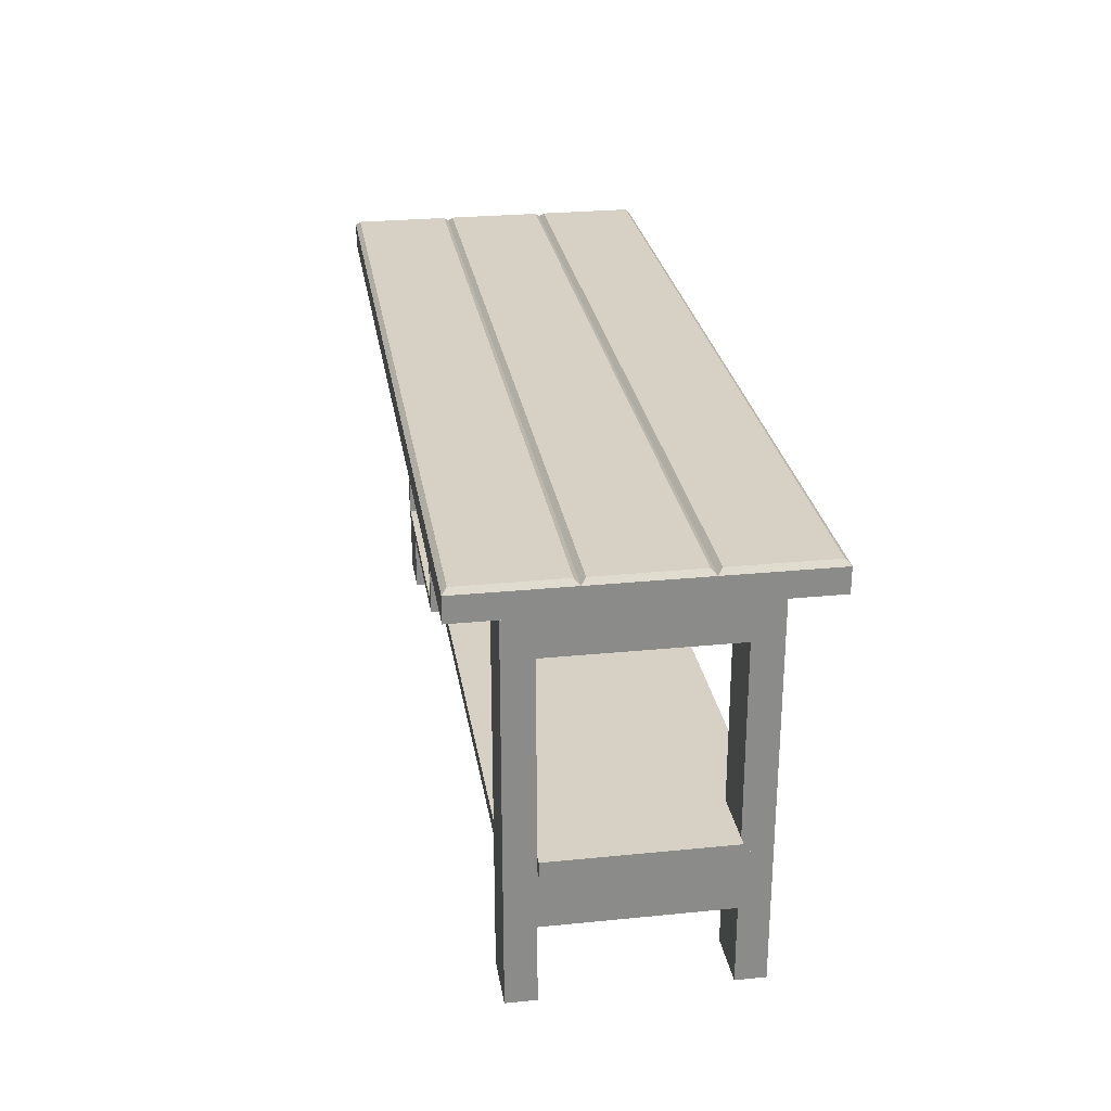
<metadata>
{"format":"obj","ext":"obj","renderer":"f3d","projection":"perspective","resolution":1024,"background":"white","views":[{"elev":26.6,"azim":81.1,"up":"+Y"}]}
</metadata>
<code>
v 0.3703 -0.2194 -0.07735
v 0.4245 -0.2194 -0.1045
v 0.4245 -0.2194 -0.07735
v 0.3703 -0.2194 -0.1045
v 0.4245 -0.1471 -0.07735
v 0.3703 0.1511 -0.1045
v 0.3974 -0.1471 -0.1045
v 0.4245 -0.1471 -0.1045
v 0.3974 -0.1471 -0.07735
v 0.3703 0.1511 -0.07735
v 0.4245 -0.09291 -0.07735
v 0.3974 -0.1471 0.08534
v 0.3974 0.1511 -0.07735
v 0.3974 -0.09291 -0.1045
v 0.4245 -0.09291 -0.1045
v 0.4245 -0.09291 0.08534
v 0.3974 -0.09291 -0.07735
v 0.4245 -0.1471 0.08534
v 0.3974 0.1511 -0.1045
v 0.3974 0.0969 -0.07735
v 0.4245 0.0969 -0.07735
v 0.4245 -0.2194 0.08534
v 0.4245 -0.1471 0.1125
v 0.3974 -0.09291 0.08534
v 0.3974 0.0969 -0.1045
v 0.3974 0.1511 0.1125
v 0.3974 0.0969 0.08534
v 0.4245 0.0969 -0.1045
v 0.4245 -0.09291 0.1125
v 0.3703 -0.2194 0.08534
v 0.3974 -0.1471 0.1125
v 0.3703 0.1511 0.08534
v 0.3974 -0.09291 0.1125
v 0.4245 0.1511 0.1125
v 0.3974 0.1511 0.08534
v 0.4245 0.0969 0.1125
v 0.4245 -0.2194 0.1125
v 0.3703 -0.2194 0.1125
v 0.4245 0.1511 -0.1045
v 0.3974 0.0969 0.1125
v 0.4245 0.0969 0.08534
v 0.3703 0.1511 0.1125
v -0.3166 -0.2194 0.08534
v -0.3709 -0.2194 0.1125
v -0.3709 -0.2194 0.08534
v -0.3166 -0.2194 0.1125
v -0.3709 -0.1471 0.08534
v -0.3166 0.1511 0.1125
v -0.3437 -0.1471 0.1125
v -0.3709 -0.1471 0.1125
v -0.3437 -0.1471 0.08534
v -0.3166 0.1511 0.08534
v -0.3709 -0.09291 0.08534
v -0.3437 -0.1471 -0.07735
v -0.3437 0.1511 0.08534
v -0.3437 -0.09291 0.1125
v -0.3709 -0.09291 0.1125
v -0.3709 -0.09291 -0.07735
v -0.3437 -0.09291 0.08534
v -0.3709 -0.1471 -0.07735
v -0.3437 0.1511 0.1125
v -0.3437 0.0969 0.08534
v -0.3709 0.0969 0.08534
v -0.3709 -0.2194 -0.07735
v -0.3709 -0.1471 -0.1045
v -0.3437 -0.09291 -0.07735
v -0.3437 0.0969 0.1125
v -0.3437 0.1511 -0.1045
v -0.3437 0.0969 -0.07735
v -0.3709 0.0969 0.1125
v -0.3709 -0.09291 -0.1045
v -0.3166 -0.2194 -0.07735
v -0.3437 -0.1471 -0.1045
v -0.3166 0.1511 -0.07735
v -0.3437 -0.09291 -0.1045
v -0.3709 0.1511 -0.1045
v -0.3437 0.1511 -0.07735
v -0.3709 0.0969 -0.1045
v -0.3709 -0.2194 -0.1045
v -0.3166 -0.2194 -0.1045
v -0.3709 0.1511 0.1125
v -0.3437 0.0969 -0.1045
v -0.3709 0.0969 -0.07735
v -0.3166 0.1511 -0.1045
v 0.3974 -0.09291 -0.05023
v 0.3974 -0.1471 -0.05023
v -0.3437 -0.1471 -0.05023
v -0.3437 -0.09291 -0.05023
v 0.3974 -0.1471 0.05823
v 0.3974 -0.09291 0.05823
v -0.3437 -0.09291 0.05823
v -0.3437 -0.1471 0.05823
v -0.3799 -0.09291 0.08534
v -0.3799 -0.07935 -0.07735
v -0.3799 -0.09291 -0.07735
v -0.3799 -0.07935 0.08534
v -0.3166 -0.09291 -0.07735
v -0.3166 -0.07935 0.08534
v -0.3166 -0.07935 -0.07735
v -0.3166 -0.09291 0.08534
v -0.3166 -0.07935 -0.1045
v -0.3166 -0.09291 -0.1045
v -0.3166 -0.09291 0.1125
v -0.3166 -0.07935 0.1125
v 0.3703 -0.09291 -0.1045
v 0.3703 -0.07935 0.1125
v 0.3703 -0.07935 -0.1045
v 0.3703 -0.07935 0.08534
v 0.3703 -0.09291 -0.07735
v 0.3703 -0.09291 0.1125
v 0.3703 -0.07935 -0.07735
v 0.3703 -0.09291 0.08534
v 0.4336 -0.07935 0.08534
v 0.4336 -0.09291 -0.07735
v 0.4336 -0.07935 -0.07735
v 0.4336 -0.09291 0.08534
v 0.3793 -0.09291 0.08534
v -0.407 0.1511 0.1577
v 0.4607 0.1511 0.05823
v 0.4607 0.1511 0.1577
v -0.407 0.1511 0.05823
v 0.4607 0.1737 0.1577
v -0.407 0.1737 0.05823
v 0.4607 0.1737 0.05823
v -0.407 0.1737 0.1577
v 0.4562 0.1782 0.06275
v 0.4562 0.1782 0.1531
v -0.4025 0.1782 0.06275
v -0.4025 0.1782 0.1531
v 0.4607 0.1511 -0.0412
v -0.407 0.1511 -0.0412
v -0.407 0.1737 -0.0412
v 0.4607 0.1737 -0.0412
v 0.4562 0.1782 -0.03668
v 0.4562 0.1782 0.05371
v -0.4025 0.1782 -0.03668
v -0.4025 0.1782 0.05371
v 0.4607 0.1511 -0.1406
v -0.407 0.1511 -0.1406
v -0.407 0.1737 -0.1406
v 0.4607 0.1737 -0.1406
v 0.4562 0.1782 -0.1361
v 0.4562 0.1782 -0.04571
v -0.4025 0.1782 -0.1361
v -0.4025 0.1782 -0.04571
v -0.3437 0.0969 -0.05023
v -0.3437 0.1511 -0.05023
v 0.3974 0.1511 -0.05023
v 0.3974 0.0969 -0.05023
v -0.3437 0.1511 0.05823
v -0.3437 0.0969 0.05823
v 0.3974 0.0969 0.05823
v 0.3974 0.1511 0.05823
v 0.002508 -0.07483 0.126
v 0.01155 -0.07483 -0.09091
v 0.01155 -0.07483 0.126
v 0.002508 -0.07483 -0.09091
v 0.01155 0.08221 0.126
v 0.002508 0.08221 -0.09091
v 0.01155 0.08221 -0.09091
v 0.002508 0.08221 0.126
v -0.1963 0.08221 0.126
v -0.1963 -0.07483 -0.09091
v -0.1963 0.08221 -0.09091
v -0.1963 -0.07483 0.126
v -0.2054 0.08221 -0.09091
v -0.2054 -0.07483 0.126
v -0.2054 -0.07483 -0.09091
v -0.2054 0.08221 0.126
v 0.01155 -0.07935 -0.09091
v 0.01155 -0.07935 0.126
v -0.2054 -0.07935 0.126
v -0.2054 -0.07935 -0.09091
v 0.002508 -0.07031 0.126
v -0.1963 -0.07031 -0.09091
v 0.002508 -0.07031 -0.09091
v -0.1963 -0.07031 0.126
v -0.1963 0.07769 0.126
v 0.01155 0.08673 0.126
v -0.2054 0.08673 -0.09091
v -0.1963 0.07769 -0.09091
v -0.2054 0.08673 0.126
v 0.002508 0.07769 -0.09091
v 0.002508 0.07769 0.126
v 0.01155 0.08673 -0.09091
v 0.01155 0.002558 -0.09091
v -0.2054 0.002558 -0.09091
v 0.01155 -0.07935 -0.1045
v -0.2054 0.002558 -0.1045
v -0.2054 -0.07935 -0.1045
v 0.01155 0.002558 -0.1045
v -0.2054 0.004817 -0.09091
v 0.01155 0.004817 -0.09091
v 0.01155 0.004817 -0.1045
v -0.2054 0.08673 -0.1045
v -0.2054 0.004817 -0.1045
v 0.01155 0.08673 -0.1045
v 0.01155 0.003687 -0.09091
v -0.2054 0.003687 -0.09091
g mesh1_mesh1-geometry
f 1 2 3
f 2 1 4
f 3 2 1
f 4 1 2
f 2 5 3
f 3 5 2
f 5 1 3
f 3 1 5
f 1 6 4
f 4 6 1
f 4 7 2
f 2 7 4
f 5 2 8
f 8 2 5
f 1 5 9
f 9 5 1
f 6 1 10
f 10 1 6
f 7 4 6
f 6 4 7
f 8 2 7
f 7 2 8
f 7 5 8
f 8 5 7
f 8 11 5
f 5 11 8
f 5 7 9
f 9 7 5
f 5 12 9
f 9 12 5
f 1 9 10
f 10 9 1
f 13 6 10
f 10 6 13
f 7 6 14
f 14 6 7
f 14 8 7
f 7 8 14
f 11 8 15
f 15 8 11
f 5 11 16
f 16 11 5
f 7 17 9
f 9 17 7
f 12 5 18
f 18 5 12
f 12 17 9
f 9 17 12
f 10 9 17
f 17 9 10
f 6 13 19
f 19 13 6
f 10 20 13
f 13 20 10
f 14 6 15
f 15 6 14
f 17 7 14
f 14 7 17
f 8 14 15
f 15 14 8
f 17 15 11
f 11 15 17
f 15 21 11
f 11 21 15
f 17 16 11
f 11 16 17
f 5 16 18
f 18 16 5
f 18 22 12
f 12 22 18
f 12 23 18
f 18 23 12
f 17 12 24
f 24 12 17
f 10 17 20
f 20 17 10
f 13 25 19
f 19 25 13
f 26 19 13
f 13 19 26
f 25 6 19
f 19 6 25
f 25 13 20
f 20 13 25
f 27 13 20
f 20 13 27
f 15 6 25
f 25 6 15
f 15 17 14
f 14 17 15
f 21 17 11
f 11 17 21
f 21 15 28
f 28 15 21
f 16 17 24
f 24 17 16
f 18 16 29
f 29 16 18
f 23 22 18
f 18 22 23
f 30 12 22
f 22 12 30
f 23 12 31
f 31 12 23
f 18 29 23
f 23 29 18
f 12 32 24
f 24 32 12
f 33 12 24
f 24 12 33
f 20 17 21
f 21 17 20
f 19 28 25
f 25 28 19
f 34 19 26
f 26 19 34
f 26 13 35
f 35 13 26
f 21 25 20
f 20 25 21
f 13 27 35
f 35 27 13
f 21 27 20
f 20 27 21
f 28 15 25
f 25 15 28
f 25 21 28
f 28 21 25
f 28 34 21
f 21 34 28
f 24 32 16
f 16 32 24
f 16 33 24
f 24 33 16
f 33 16 29
f 29 16 33
f 16 36 29
f 29 36 16
f 22 23 37
f 37 23 22
f 12 30 32
f 32 30 12
f 22 38 30
f 30 38 22
f 12 33 31
f 31 33 12
f 38 23 31
f 31 23 38
f 29 31 23
f 23 31 29
f 28 19 39
f 39 19 28
f 19 34 39
f 39 34 19
f 40 34 26
f 26 34 40
f 32 26 35
f 35 26 32
f 26 27 35
f 35 27 26
f 27 32 35
f 35 32 27
f 27 21 41
f 41 21 27
f 34 28 39
f 39 28 34
f 21 34 41
f 41 34 21
f 16 32 27
f 27 32 16
f 36 33 29
f 29 33 36
f 31 29 33
f 33 29 31
f 36 16 41
f 41 16 36
f 23 38 37
f 37 38 23
f 38 22 37
f 37 22 38
f 38 32 30
f 30 32 38
f 42 31 33
f 33 31 42
f 38 31 42
f 42 31 38
f 34 40 36
f 36 40 34
f 42 40 26
f 26 40 42
f 27 26 40
f 40 26 27
f 26 32 42
f 42 32 26
f 41 16 27
f 27 16 41
f 27 36 41
f 41 36 27
f 41 34 36
f 36 34 41
f 40 33 36
f 36 33 40
f 32 38 42
f 42 38 32
f 42 33 40
f 40 33 42
f 36 27 40
f 40 27 36
g mesh2_mesh2-geometry
l 3 2
l 1 3
l 3 5
l 2 4
l 2 8
l 4 1
l 1 10
l 5 8
l 9 5
l 18 5
l 4 6
l 7 8
l 8 15
l 10 13
l 6 10
l 9 17
l 9 7
l 12 9
l 22 18
l 18 23
l 12 18
l 19 6
l 7 14
l 15 28
l 14 15
l 11 15
l 13 19
l 20 13
l 13 35
l 17 11
l 17 14
l 17 24
l 12 24
l 12 31
l 22 30
l 37 22
l 37 23
l 31 23
l 23 29
l 25 19
l 19 39
l 25 28
l 21 28
l 28 39
l 11 21
l 11 16
l 20 21
l 20 25
l 27 20
l 35 26
l 35 32
l 27 35
l 24 16
l 24 33
l 31 33
l 30 38
l 30 32
l 38 37
l 33 29
l 29 36
l 16 29
l 39 34
l 41 21
l 16 41
l 27 41
l 27 40
l 42 26
l 40 26
l 26 34
l 32 42
l 38 42
l 40 36
l 41 36
l 36 34
g mesh3_mesh3-geometry
f 43 44 45
f 44 43 46
f 45 44 43
f 46 43 44
f 44 47 45
f 45 47 44
f 47 43 45
f 45 43 47
f 43 48 46
f 46 48 43
f 46 49 44
f 44 49 46
f 47 44 50
f 50 44 47
f 43 47 51
f 51 47 43
f 48 43 52
f 52 43 48
f 49 46 48
f 48 46 49
f 50 44 49
f 49 44 50
f 49 47 50
f 50 47 49
f 50 53 47
f 47 53 50
f 47 49 51
f 51 49 47
f 47 54 51
f 51 54 47
f 43 51 52
f 52 51 43
f 55 48 52
f 52 48 55
f 49 48 56
f 56 48 49
f 56 50 49
f 49 50 56
f 53 50 57
f 57 50 53
f 47 53 58
f 58 53 47
f 49 59 51
f 51 59 49
f 54 47 60
f 60 47 54
f 54 59 51
f 51 59 54
f 52 51 59
f 59 51 52
f 48 55 61
f 61 55 48
f 52 62 55
f 55 62 52
f 56 48 57
f 57 48 56
f 59 49 56
f 56 49 59
f 50 56 57
f 57 56 50
f 59 57 53
f 53 57 59
f 57 63 53
f 53 63 57
f 59 58 53
f 53 58 59
f 47 58 60
f 60 58 47
f 60 64 54
f 54 64 60
f 54 65 60
f 60 65 54
f 59 54 66
f 66 54 59
f 52 59 62
f 62 59 52
f 55 67 61
f 61 67 55
f 68 61 55
f 55 61 68
f 67 48 61
f 61 48 67
f 67 55 62
f 62 55 67
f 69 55 62
f 62 55 69
f 57 48 67
f 67 48 57
f 57 59 56
f 56 59 57
f 63 59 53
f 53 59 63
f 63 57 70
f 70 57 63
f 58 59 66
f 66 59 58
f 60 58 71
f 71 58 60
f 65 64 60
f 60 64 65
f 72 54 64
f 64 54 72
f 65 54 73
f 73 54 65
f 60 71 65
f 65 71 60
f 54 74 66
f 66 74 54
f 75 54 66
f 66 54 75
f 62 59 63
f 63 59 62
f 61 70 67
f 67 70 61
f 76 61 68
f 68 61 76
f 68 55 77
f 77 55 68
f 63 67 62
f 62 67 63
f 55 69 77
f 77 69 55
f 63 69 62
f 62 69 63
f 70 57 67
f 67 57 70
f 67 63 70
f 70 63 67
f 70 76 63
f 63 76 70
f 66 74 58
f 58 74 66
f 58 75 66
f 66 75 58
f 75 58 71
f 71 58 75
f 58 78 71
f 71 78 58
f 64 65 79
f 79 65 64
f 54 72 74
f 74 72 54
f 64 80 72
f 72 80 64
f 54 75 73
f 73 75 54
f 80 65 73
f 73 65 80
f 71 73 65
f 65 73 71
f 70 61 81
f 81 61 70
f 61 76 81
f 81 76 61
f 82 76 68
f 68 76 82
f 74 68 77
f 77 68 74
f 68 69 77
f 77 69 68
f 69 74 77
f 77 74 69
f 69 63 83
f 83 63 69
f 76 70 81
f 81 70 76
f 63 76 83
f 83 76 63
f 58 74 69
f 69 74 58
f 78 75 71
f 71 75 78
f 73 71 75
f 75 71 73
f 78 58 83
f 83 58 78
f 65 80 79
f 79 80 65
f 80 64 79
f 79 64 80
f 80 74 72
f 72 74 80
f 84 73 75
f 75 73 84
f 80 73 84
f 84 73 80
f 76 82 78
f 78 82 76
f 84 82 68
f 68 82 84
f 69 68 82
f 82 68 69
f 68 74 84
f 84 74 68
f 83 58 69
f 69 58 83
f 69 78 83
f 83 78 69
f 83 76 78
f 78 76 83
f 82 75 78
f 78 75 82
f 74 80 84
f 84 80 74
f 84 75 82
f 82 75 84
f 78 69 82
f 82 69 78
g mesh4_mesh4-geometry
l 45 44
l 43 45
l 45 47
l 44 46
l 44 50
l 46 43
l 43 52
l 47 50
l 51 47
l 60 47
l 46 48
l 49 50
l 50 57
l 52 55
l 48 52
l 51 59
l 51 49
l 54 51
l 64 60
l 60 65
l 54 60
l 61 48
l 49 56
l 57 70
l 56 57
l 53 57
l 55 61
l 62 55
l 55 77
l 59 53
l 59 56
l 59 66
l 54 66
l 54 73
l 64 72
l 79 64
l 79 65
l 73 65
l 65 71
l 67 61
l 61 81
l 67 70
l 63 70
l 70 81
l 53 63
l 53 58
l 62 63
l 62 67
l 69 62
l 77 68
l 77 74
l 69 77
l 66 58
l 66 75
l 73 75
l 72 80
l 72 74
l 80 79
l 75 71
l 71 78
l 58 71
l 81 76
l 83 63
l 58 83
l 69 83
l 69 82
l 84 68
l 82 68
l 68 76
l 74 84
l 80 84
l 82 78
l 83 78
l 78 76
g mesh5_mesh5-geometry
f 85 9 17
f 9 85 86
f 17 9 85
f 86 85 9
f 9 66 17
f 17 66 9
f 66 85 17
f 17 85 66
f 85 87 86
f 86 87 85
f 87 9 86
f 86 9 87
f 66 9 54
f 54 9 66
f 85 66 88
f 88 66 85
f 87 85 88
f 88 85 87
f 9 87 54
f 54 87 9
f 87 66 54
f 54 66 87
f 66 87 88
f 88 87 66
g mesh6_mesh6-geometry
l 86 85
l 86 87
l 9 86
l 85 88
l 85 17
l 87 88
l 54 87
l 17 9
l 9 54
l 88 66
l 17 66
l 66 54
g mesh7_mesh7-geometry
f 24 89 90
f 89 24 12
f 90 89 24
f 12 24 89
f 89 91 90
f 90 91 89
f 91 24 90
f 90 24 91
f 24 51 12
f 12 51 24
f 51 89 12
f 12 89 51
f 91 89 92
f 92 89 91
f 24 91 59
f 59 91 24
f 51 24 59
f 59 24 51
f 89 51 92
f 92 51 89
f 51 91 92
f 92 91 51
f 91 51 59
f 59 51 91
g mesh8_mesh8-geometry
l 92 51
l 89 92
l 91 92
l 51 59
l 12 51
l 89 12
l 90 89
l 90 91
l 59 91
l 24 59
l 12 24
l 24 90
g mesh9_mesh9-geometry
f 93 94 95
f 94 93 96
f 95 94 93
f 96 93 94
f 94 97 95
f 95 97 94
f 97 93 95
f 95 93 97
f 93 98 96
f 96 98 93
f 98 94 96
f 96 94 98
f 97 94 99
f 99 94 97
f 93 97 100
f 100 97 93
f 98 93 100
f 100 93 98
f 94 98 99
f 99 98 94
f 101 97 99
f 99 97 101
f 102 100 97
f 97 100 102
f 103 98 100
f 100 98 103
f 104 99 98
f 98 99 104
f 97 101 102
f 102 101 97
f 104 101 99
f 99 101 104
f 102 103 100
f 100 103 102
f 98 103 104
f 104 103 98
f 101 105 102
f 102 105 101
f 106 101 104
f 104 101 106
f 105 103 102
f 102 103 105
f 103 106 104
f 104 106 103
f 105 101 107
f 107 101 105
f 108 101 106
f 106 101 108
f 109 103 105
f 105 103 109
f 106 103 110
f 110 103 106
f 101 111 107
f 107 111 101
f 111 105 107
f 107 105 111
f 111 101 108
f 108 101 111
f 106 112 108
f 108 112 106
f 112 103 109
f 109 103 112
f 105 111 109
f 109 111 105
f 103 112 110
f 110 112 103
f 112 106 110
f 110 106 112
f 113 111 108
f 108 111 113
f 112 113 108
f 108 113 112
f 114 112 109
f 109 112 114
f 111 114 109
f 109 114 111
f 111 113 115
f 115 113 111
f 113 112 116
f 116 112 113
f 112 114 116
f 116 114 112
f 114 111 115
f 115 111 114
f 113 114 115
f 115 114 113
f 114 113 116
f 116 113 114
g mesh10_mesh10-geometry
l 95 97
l 93 95
l 95 94
l 97 99
l 97 102
l 93 96
l 100 93
l 96 94
l 94 99
l 99 101
l 102 101
l 102 105
l 98 96
l 103 100
l 100 98
l 101 107
l 105 107
l 105 109
l 104 98
l 110 103
l 103 104
l 107 111
l 109 111
l 109 114
l 106 104
l 110 106
l 112 110
l 111 115
l 114 116
l 114 115
l 108 106
l 112 108
l 116 112
l 115 113
l 116 113
l 113 108
g mesh11_mesh11-geometry
l 16 117
g mesh12_mesh12-geometry
f 118 119 120
f 119 118 121
f 119 122 120
f 122 118 120
f 118 123 121
f 123 119 121
f 122 119 124
f 118 122 125
f 123 118 125
f 119 123 124
f 126 122 124
f 127 125 122
f 125 128 123
f 128 124 123
f 122 126 127
f 124 128 126
f 125 127 129
f 128 125 129
f 128 127 126
f 127 128 129
g mesh12_mesh12-geometry
f 120 119 118
f 121 118 119
f 120 122 119
f 120 118 122
f 121 123 118
f 121 119 123
f 124 119 122
f 125 122 118
f 125 118 123
f 124 123 119
f 124 122 126
f 122 125 127
f 123 128 125
f 123 124 128
f 127 126 122
f 126 128 124
f 129 127 125
f 129 125 128
f 126 127 128
f 129 128 127
g mesh13_mesh13-geometry
f 121 130 119
f 130 121 131
f 130 124 119
f 124 121 119
f 121 132 131
f 132 130 131
f 124 130 133
f 121 124 123
f 132 121 123
f 130 132 133
f 134 124 133
f 135 123 124
f 123 136 132
f 136 133 132
f 124 134 135
f 133 136 134
f 123 135 137
f 136 123 137
f 136 135 134
f 135 136 137
g mesh13_mesh13-geometry
f 119 130 121
f 131 121 130
f 119 124 130
f 119 121 124
f 131 132 121
f 131 130 132
f 133 130 124
f 123 124 121
f 123 121 132
f 133 132 130
f 133 124 134
f 124 123 135
f 132 136 123
f 132 133 136
f 135 134 124
f 134 136 133
f 137 135 123
f 137 123 136
f 134 135 136
f 137 136 135
g mesh14_mesh14-geometry
f 131 138 130
f 138 131 139
f 138 133 130
f 133 131 130
f 131 140 139
f 140 138 139
f 133 138 141
f 131 133 132
f 140 131 132
f 138 140 141
f 142 133 141
f 143 132 133
f 132 144 140
f 144 141 140
f 133 142 143
f 141 144 142
f 132 143 145
f 144 132 145
f 144 143 142
f 143 144 145
g mesh14_mesh14-geometry
f 130 138 131
f 139 131 138
f 130 133 138
f 130 131 133
f 139 140 131
f 139 138 140
f 141 138 133
f 132 133 131
f 132 131 140
f 141 140 138
f 141 133 142
f 133 132 143
f 140 144 132
f 140 141 144
f 143 142 133
f 142 144 141
f 145 143 132
f 145 132 144
f 142 143 144
f 145 144 143
g mesh15_mesh15-geometry
f 146 77 69
f 77 146 147
f 69 77 146
f 147 146 77
f 69 20 77
f 69 146 20
f 147 148 146
f 147 77 148
f 13 77 20
f 149 20 146
f 149 146 148
f 13 148 77
f 148 20 13
f 13 20 148
f 20 148 149
f 149 148 20
g mesh15_mesh15-geometry
f 77 20 69
f 20 146 69
f 146 148 147
f 148 77 147
f 20 77 13
f 146 20 149
f 148 146 149
f 77 148 13
g mesh16_mesh16-geometry
l 77 147
l 69 77
l 147 146
l 146 69
g mesh17_mesh17-geometry
l 20 13
g mesh18_mesh18-geometry
f 62 150 151
f 150 62 55
f 151 150 62
f 55 62 150
f 151 152 150
f 151 62 152
f 55 35 62
f 55 150 35
f 153 150 152
f 27 152 62
f 27 62 35
f 153 35 150
f 35 152 153
f 153 152 35
f 152 35 27
f 27 35 152
g mesh18_mesh18-geometry
f 150 152 151
f 152 62 151
f 62 35 55
f 35 150 55
f 152 150 153
f 62 152 27
f 35 62 27
f 150 35 153
g mesh19_mesh19-geometry
l 151 150
l 62 151
l 150 55
l 55 62
g mesh20_mesh20-geometry
l 27 152
l 35 27
l 152 153
l 153 35
g mesh21_mesh21-geometry
f 154 155 156
f 155 154 157
f 156 155 154
f 157 154 155
f 155 158 156
f 156 158 155
f 158 154 156
f 156 154 158
f 154 159 157
f 157 159 154
f 159 155 157
f 157 155 159
f 158 155 160
f 160 155 158
f 154 158 161
f 161 158 154
f 159 154 161
f 161 154 159
f 155 159 160
f 160 159 155
f 159 158 160
f 160 158 159
f 158 159 161
f 161 159 158
g mesh22_mesh22-geometry
l 155 157
l 156 155
l 155 160
l 157 154
l 157 159
l 154 156
l 156 158
l 160 159
l 158 160
l 154 161
l 159 161
l 161 158
g mesh23_mesh23-geometry
f 162 163 164
f 163 162 165
f 164 163 162
f 165 162 163
f 163 166 164
f 164 166 163
f 166 162 164
f 164 162 166
f 162 167 165
f 165 167 162
f 167 163 165
f 165 163 167
f 166 163 168
f 168 163 166
f 162 166 169
f 169 166 162
f 167 162 169
f 169 162 167
f 163 167 168
f 168 167 163
f 167 166 168
f 168 166 167
f 166 167 169
f 169 167 166
g mesh24_mesh24-geometry
l 168 167
l 163 168
l 168 166
l 167 165
l 167 169
l 165 163
l 163 164
l 164 166
l 166 169
l 165 162
l 169 162
l 162 164
g mesh25_mesh25-geometry
f 156 170 155
f 170 156 171
f 155 170 156
f 171 156 170
f 170 168 155
f 155 168 170
f 157 156 155
f 155 156 157
f 156 172 171
f 171 172 156
f 172 170 171
f 171 170 172
f 168 170 173
f 173 170 168
f 155 168 163
f 163 168 155
f 156 157 154
f 154 157 156
f 155 163 157
f 157 163 155
f 172 156 167
f 167 156 172
f 170 172 173
f 173 172 170
f 172 168 173
f 173 168 172
f 168 165 163
f 163 165 168
f 157 174 154
f 154 174 157
f 167 156 154
f 154 156 167
f 175 157 163
f 163 157 175
f 168 172 167
f 167 172 168
f 165 168 167
f 167 168 165
f 165 175 163
f 163 175 165
f 174 157 176
f 176 157 174
f 174 165 154
f 154 165 174
f 167 154 165
f 165 154 167
f 157 175 176
f 176 175 157
f 175 165 177
f 177 165 175
f 175 174 176
f 176 174 175
f 165 174 177
f 177 174 165
f 174 175 177
f 177 175 174
g mesh26_mesh26-geometry
l 155 156
l 170 155
l 157 155
l 171 156
l 154 156
l 171 170
l 170 173
l 176 157
l 157 154
l 172 171
l 174 154
l 173 168
l 173 172
l 176 174
l 176 175
l 172 167
l 177 174
l 168 167
l 163 168
l 175 163
l 175 177
l 165 167
l 177 165
l 163 165
g mesh27_mesh27-geometry
f 169 164 162
f 164 169 166
f 162 164 169
f 166 169 164
f 164 178 162
f 162 178 164
f 162 179 169
f 169 179 162
f 169 180 166
f 166 180 169
f 180 164 166
f 166 164 180
f 178 164 181
f 181 164 178
f 178 161 162
f 162 161 178
f 161 179 162
f 162 179 161
f 169 179 182
f 182 179 169
f 180 169 182
f 182 169 180
f 164 180 159
f 159 180 164
f 164 183 181
f 181 183 164
f 183 178 181
f 181 178 183
f 161 178 184
f 184 178 161
f 179 161 158
f 158 161 179
f 179 180 182
f 182 180 179
f 159 180 160
f 160 180 159
f 183 164 159
f 159 164 183
f 178 183 184
f 184 183 178
f 183 161 184
f 184 161 183
f 161 160 158
f 158 160 161
f 160 179 158
f 158 179 160
f 180 179 185
f 185 179 180
f 160 180 185
f 185 180 160
f 160 161 159
f 159 161 160
f 161 183 159
f 159 183 161
f 179 160 185
f 185 160 179
g mesh28_mesh28-geometry
l 164 166
l 164 162
l 181 164
l 166 169
l 166 180
l 162 169
l 178 162
l 181 178
l 183 181
l 169 182
l 185 180
l 180 182
l 178 184
l 183 159
l 183 184
l 182 179
l 179 185
l 160 185
l 184 161
l 159 161
l 159 160
l 158 179
l 160 158
l 161 158
g mesh29_mesh29-geometry
f 186 173 170
f 173 186 187
f 170 173 186
f 187 186 173
f 173 188 170
f 170 188 173
f 188 186 170
f 170 186 188
f 186 189 187
f 187 189 186
f 189 173 187
f 187 173 189
f 188 173 190
f 190 173 188
f 186 188 191
f 191 188 186
f 189 186 191
f 191 186 189
f 173 189 190
f 190 189 173
f 189 188 190
f 190 188 189
f 188 189 191
f 191 189 188
g mesh30_mesh30-geometry
f 185 192 193
f 192 185 180
f 193 192 185
f 180 185 192
f 192 194 193
f 193 194 192
f 194 185 193
f 193 185 194
f 185 195 180
f 180 195 185
f 195 192 180
f 180 192 195
f 194 192 196
f 196 192 194
f 185 194 197
f 197 194 185
f 195 185 197
f 197 185 195
f 192 195 196
f 196 195 192
f 195 194 196
f 196 194 195
f 194 195 197
f 197 195 194
g mesh31_mesh31-geometry
l 187 189
l 187 173
l 186 187
l 189 190
l 191 189
l 173 190
l 173 170
l 186 191
l 170 186
l 190 188
l 188 191
l 170 188
g mesh32_mesh32-geometry
l 196 195
l 192 196
l 194 196
l 180 195
l 195 197
l 192 180
l 193 192
l 193 194
l 197 194
l 180 185
l 185 197
l 185 193
g mesh33_mesh33-geometry
l 198 199

</code>
